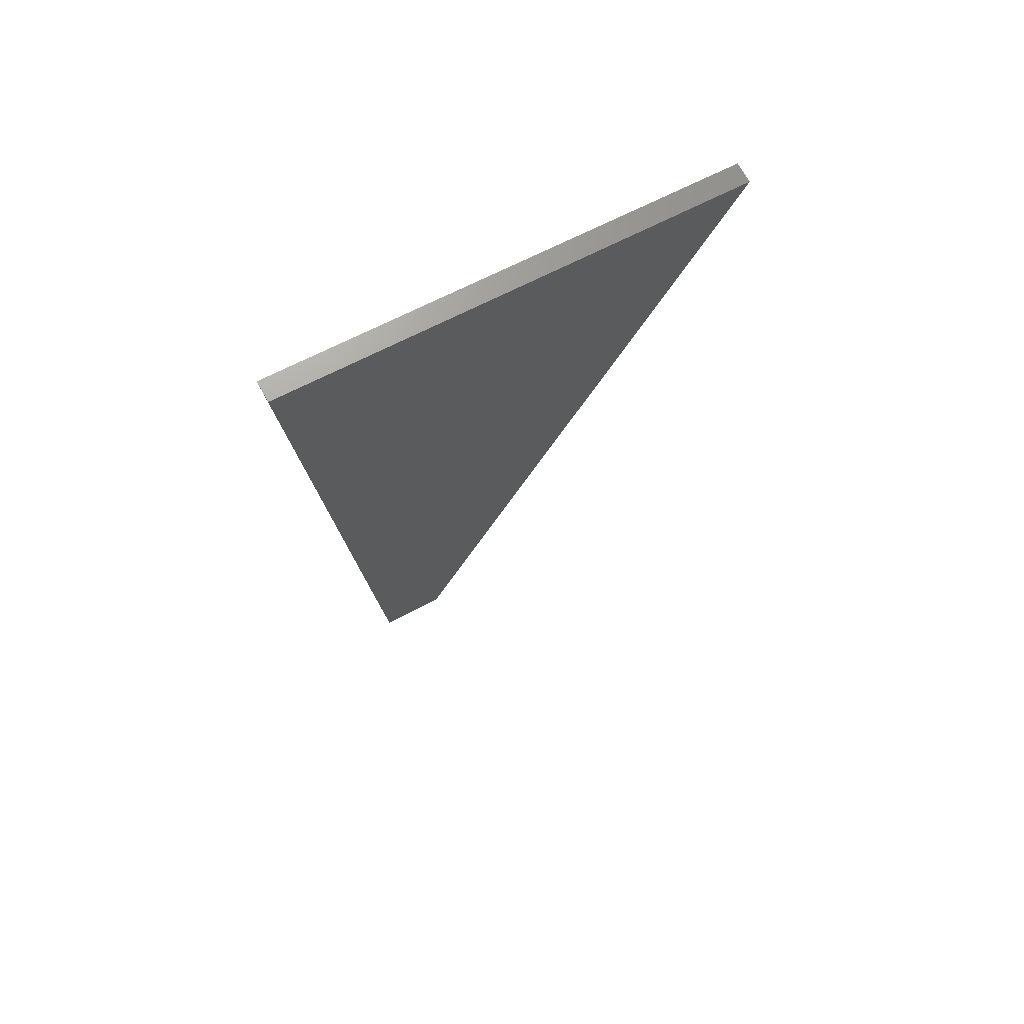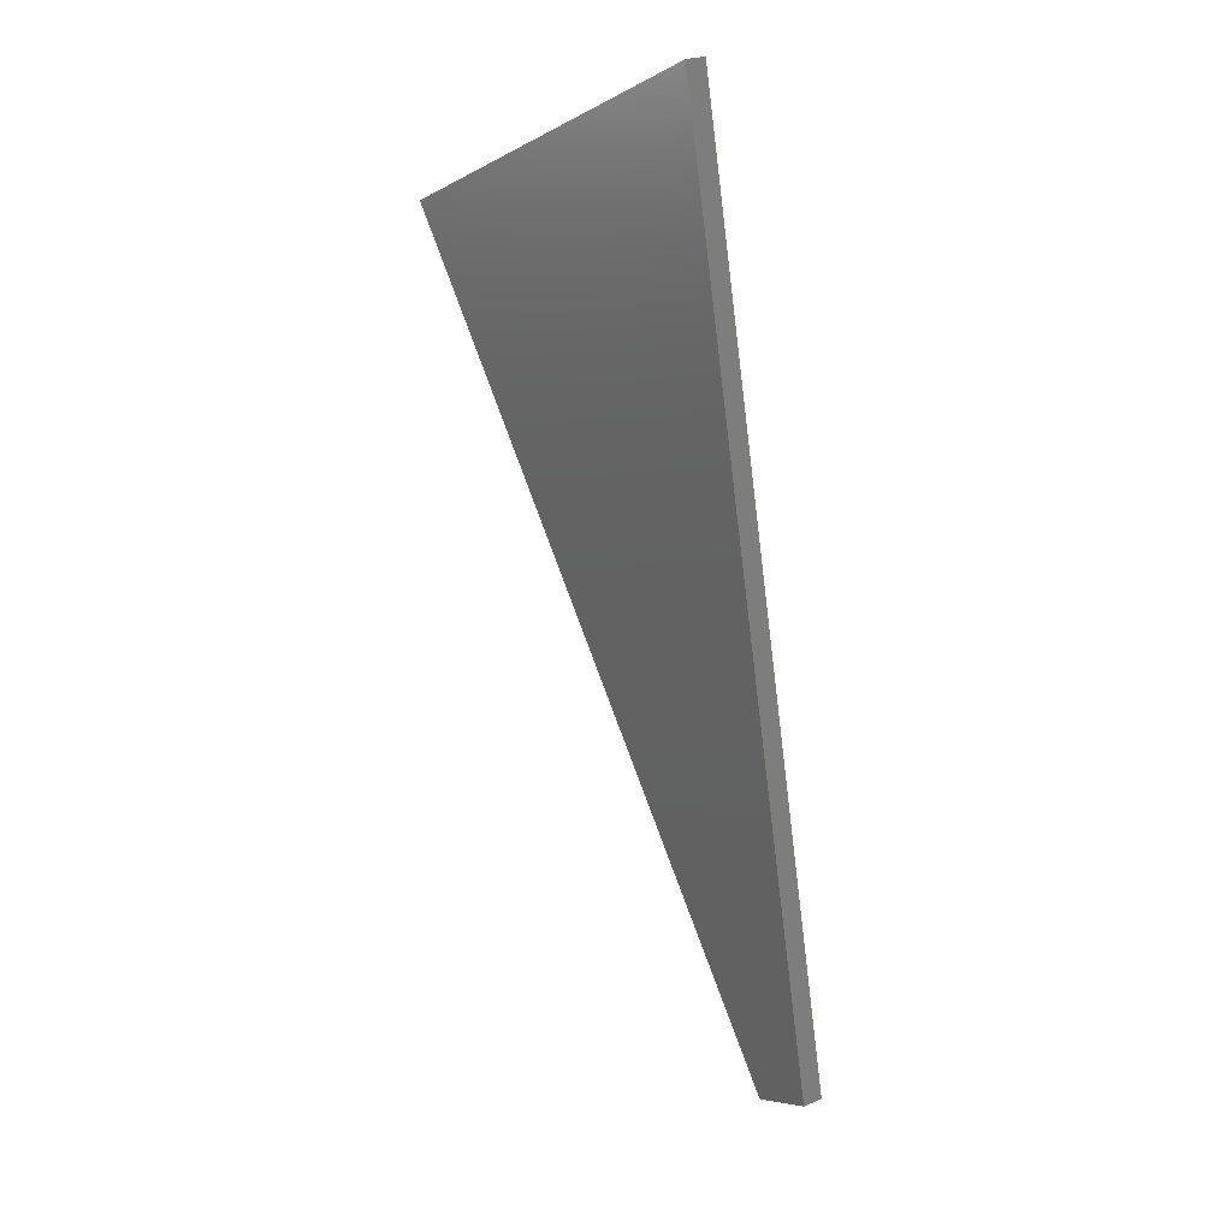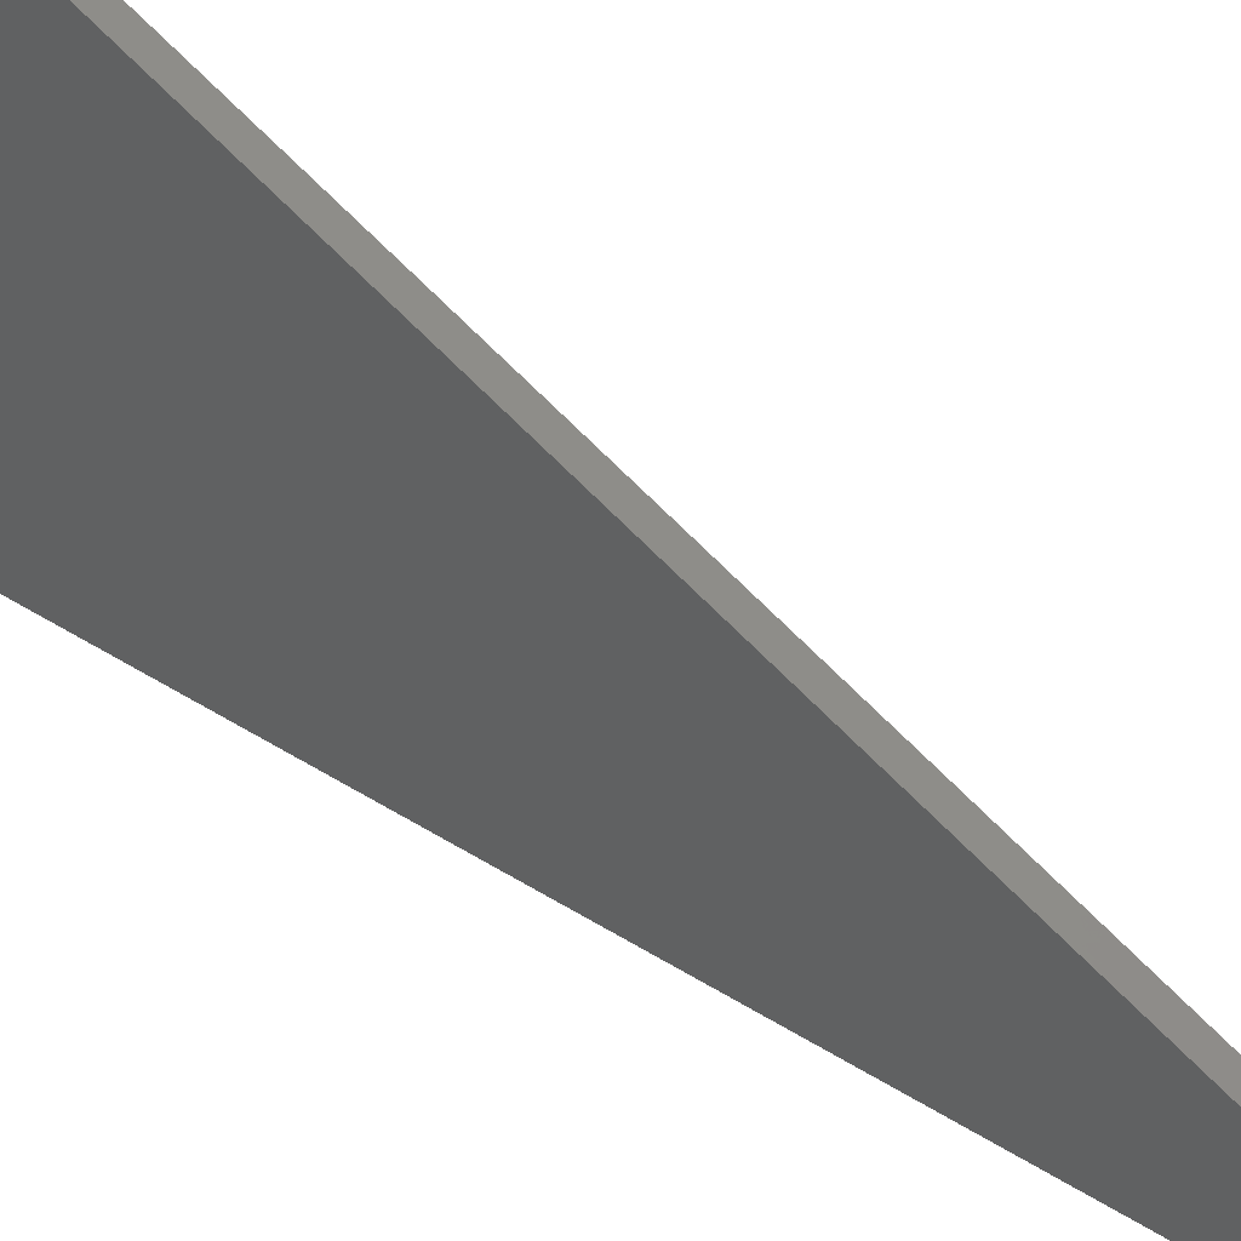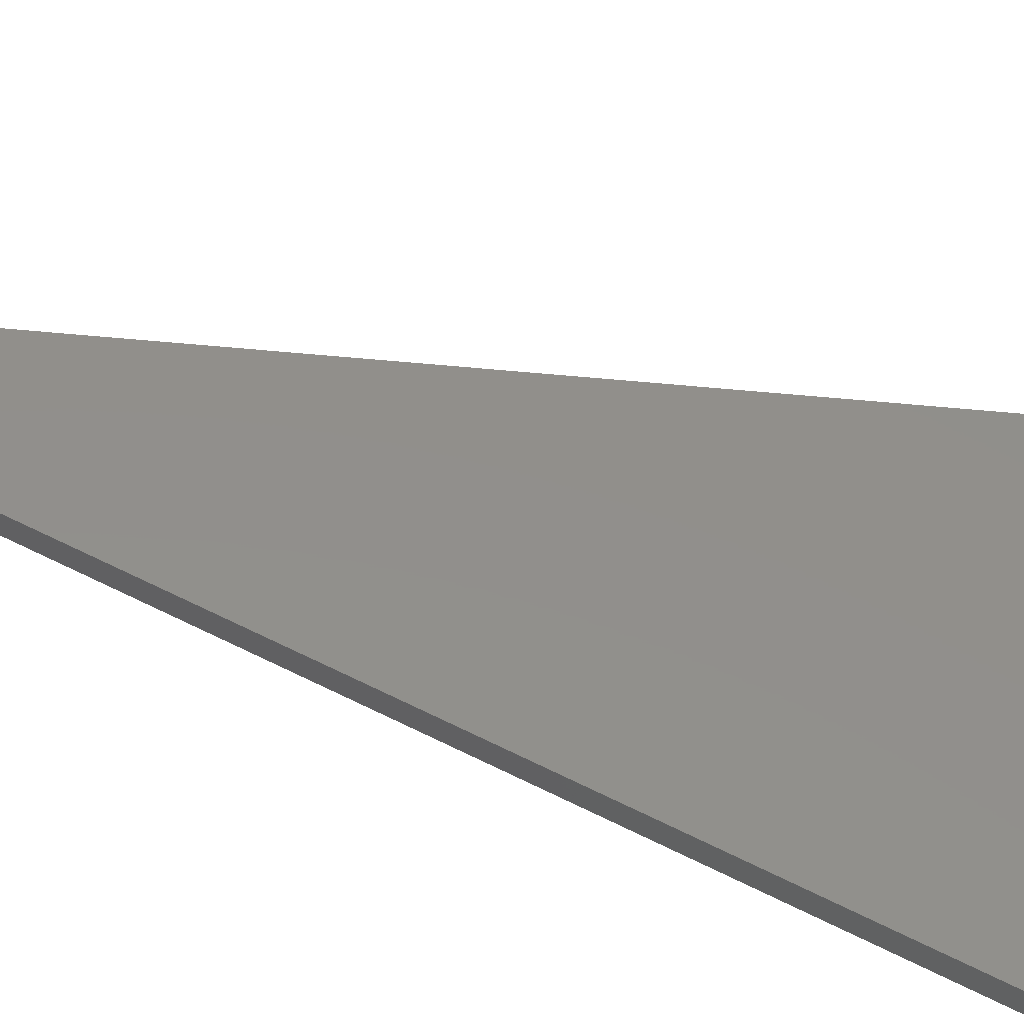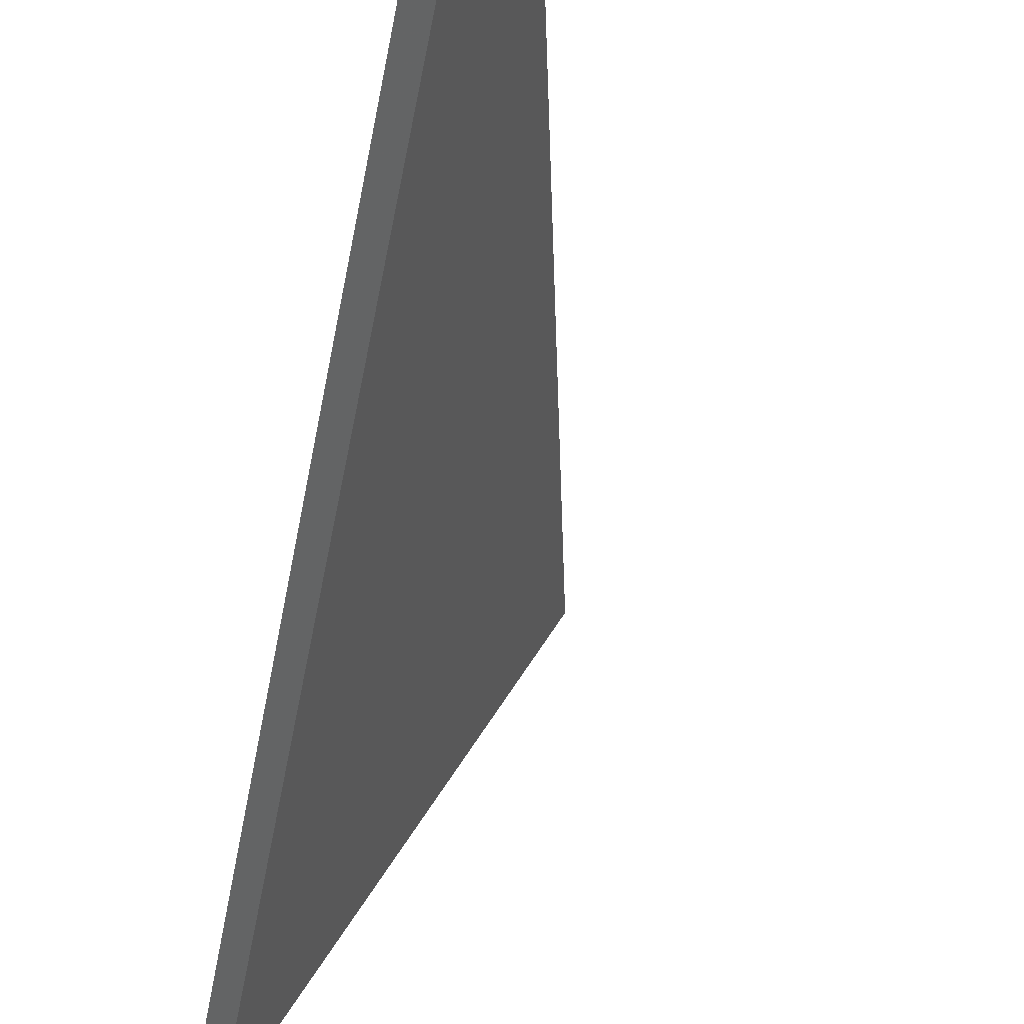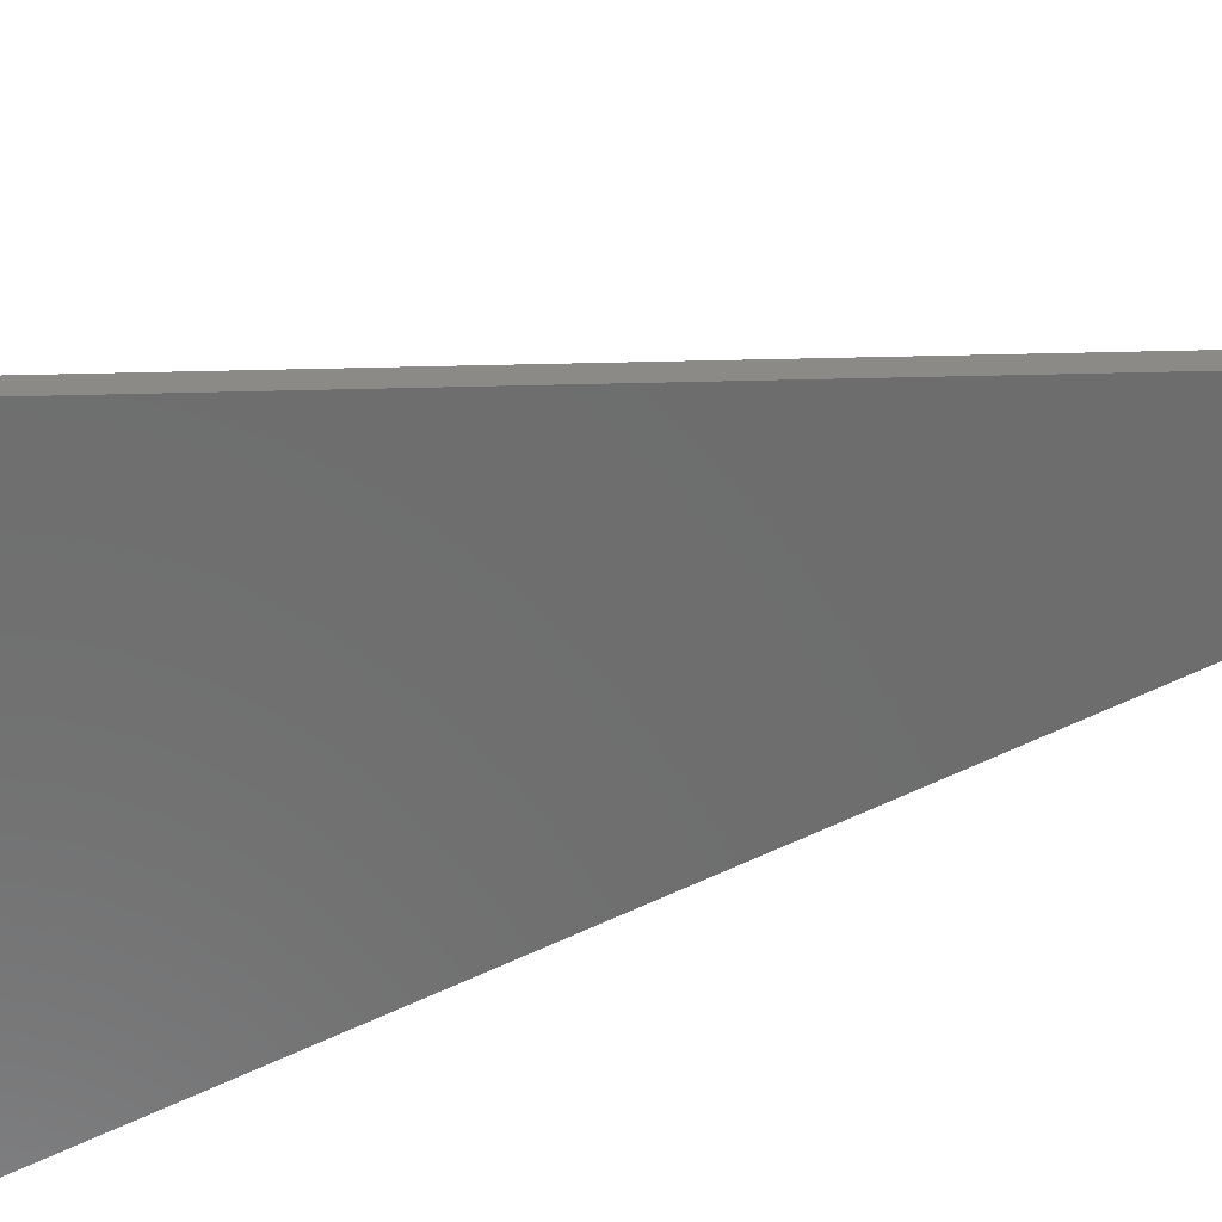
<metadata>
{"format":"stl","ext":"stl","renderer":"f3d","projection":"perspective","resolution":1024,"background":"white","views":[{"elev":54.8,"azim":-91.4,"up":"+Z"},{"elev":-5.5,"azim":-1.2,"up":"+Z"},{"elev":79.8,"azim":112.9,"up":"+Y"},{"elev":-68.8,"azim":-116.7,"up":"+Y"},{"elev":-31.7,"azim":161.0,"up":"+Y"},{"elev":59.5,"azim":65.9,"up":"+Y"}]}
</metadata>
<code>
# stl→obj: 8 verts, 12 faces
v -41.2 -91.34 -543.7
v -99.7 9.989 -543.7
v -11.88 -16.67 -754.6
v -20.38 -1.951 -754.6
v -95.55 12.38 -542.3
v -16.23 0.4453 -753.1
v -7.729 -14.28 -753.1
v -37.05 -88.94 -542.3
f 1 2 3
f 3 2 4
f 5 6 2
f 2 6 4
f 6 7 4
f 4 7 3
f 7 8 3
f 3 8 1
f 8 5 1
f 1 5 2
f 5 8 6
f 6 8 7

</code>
